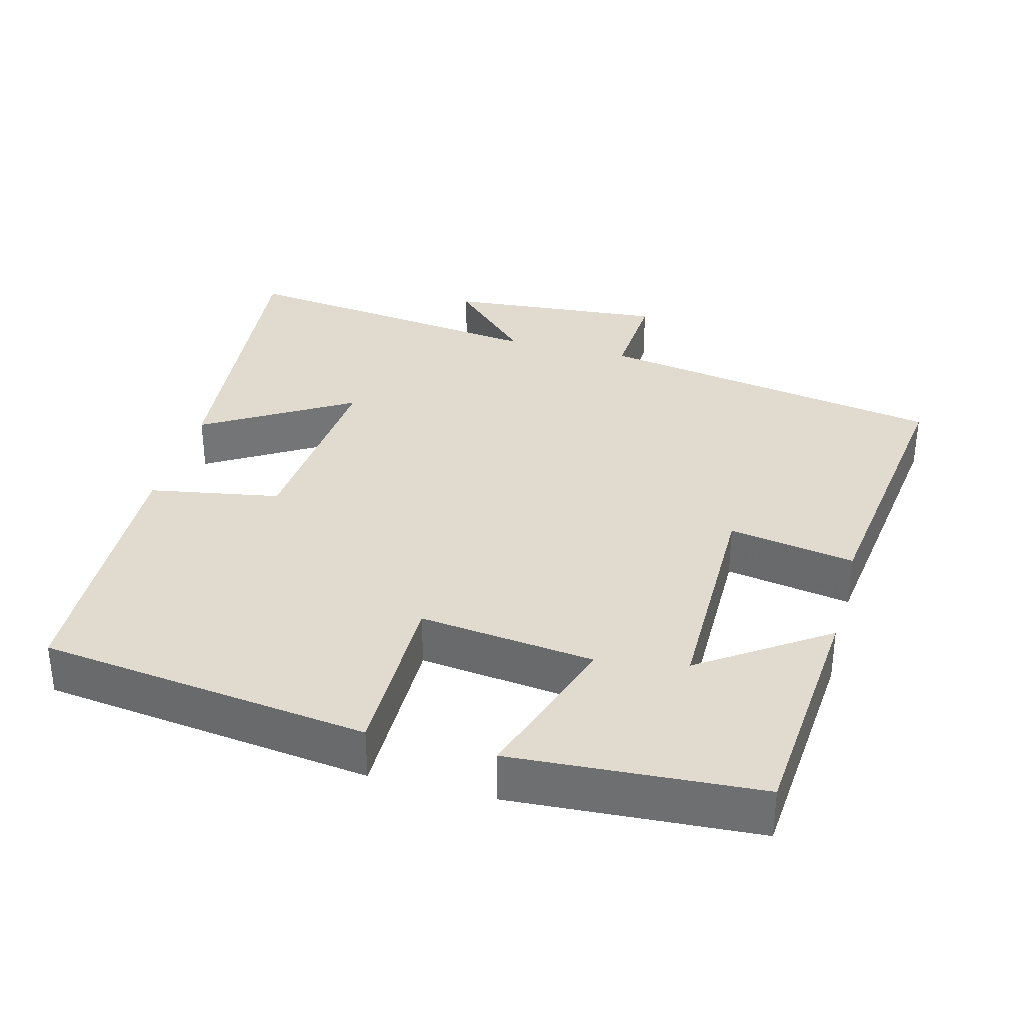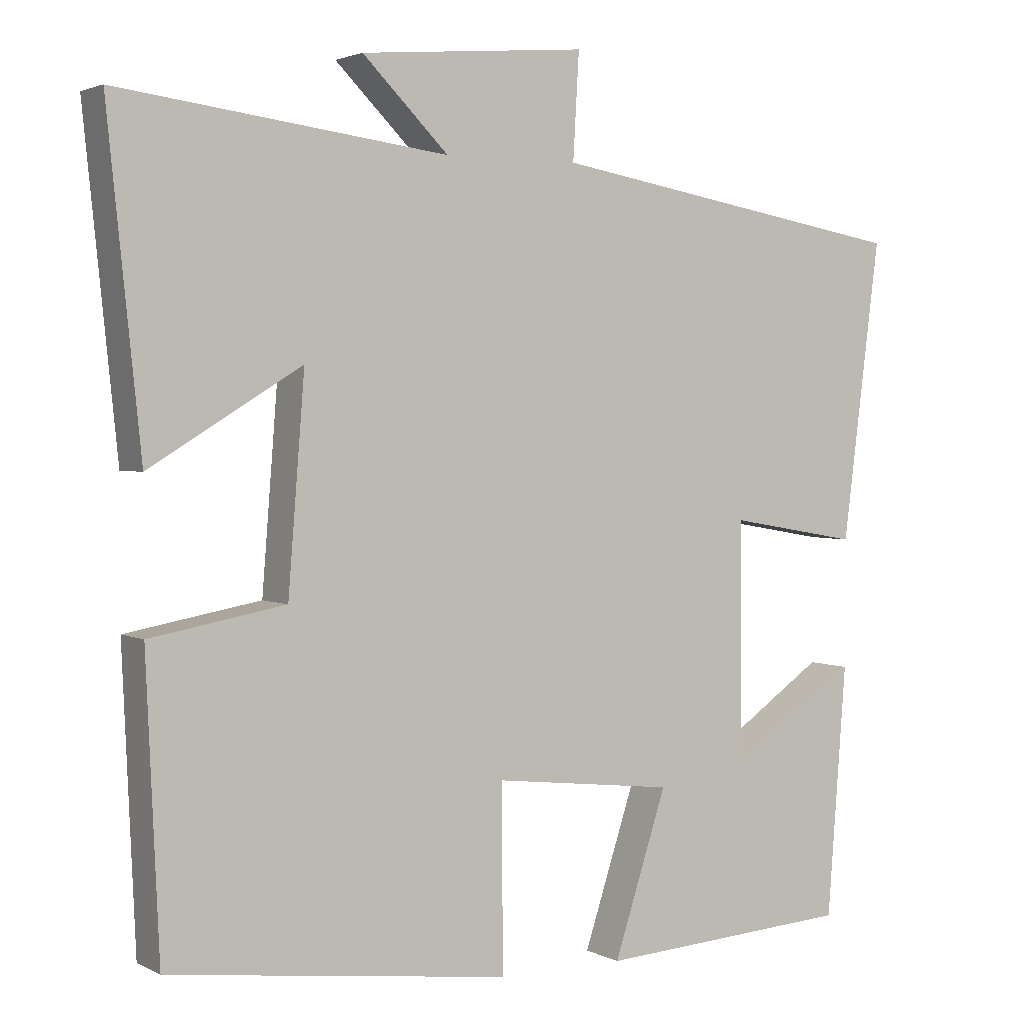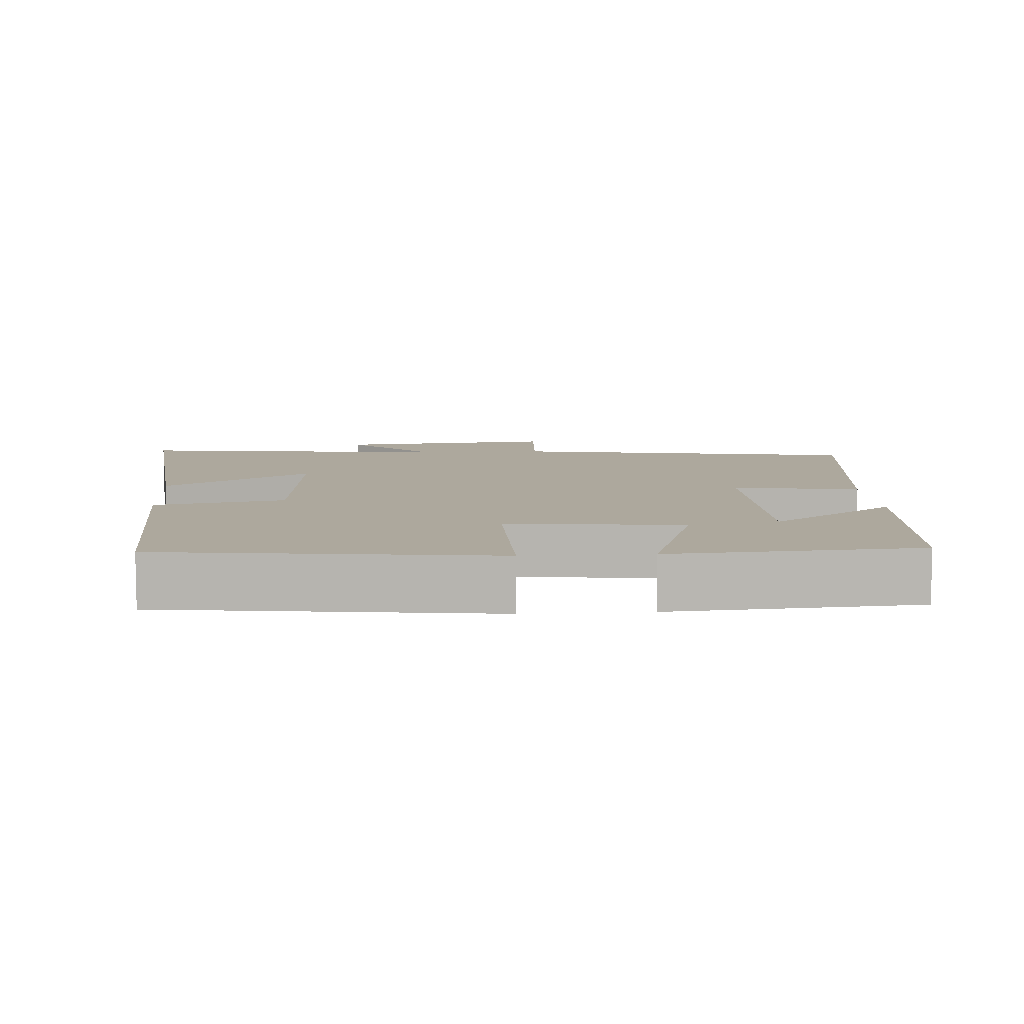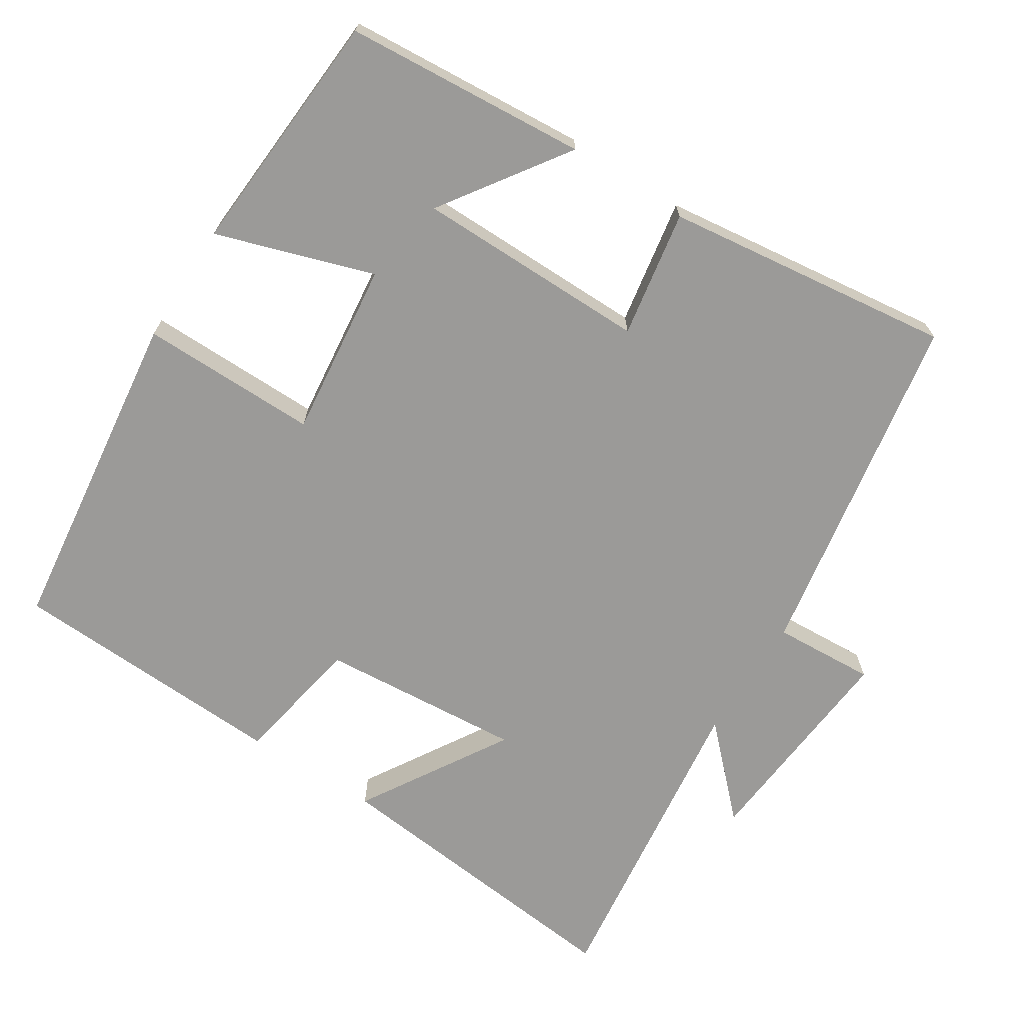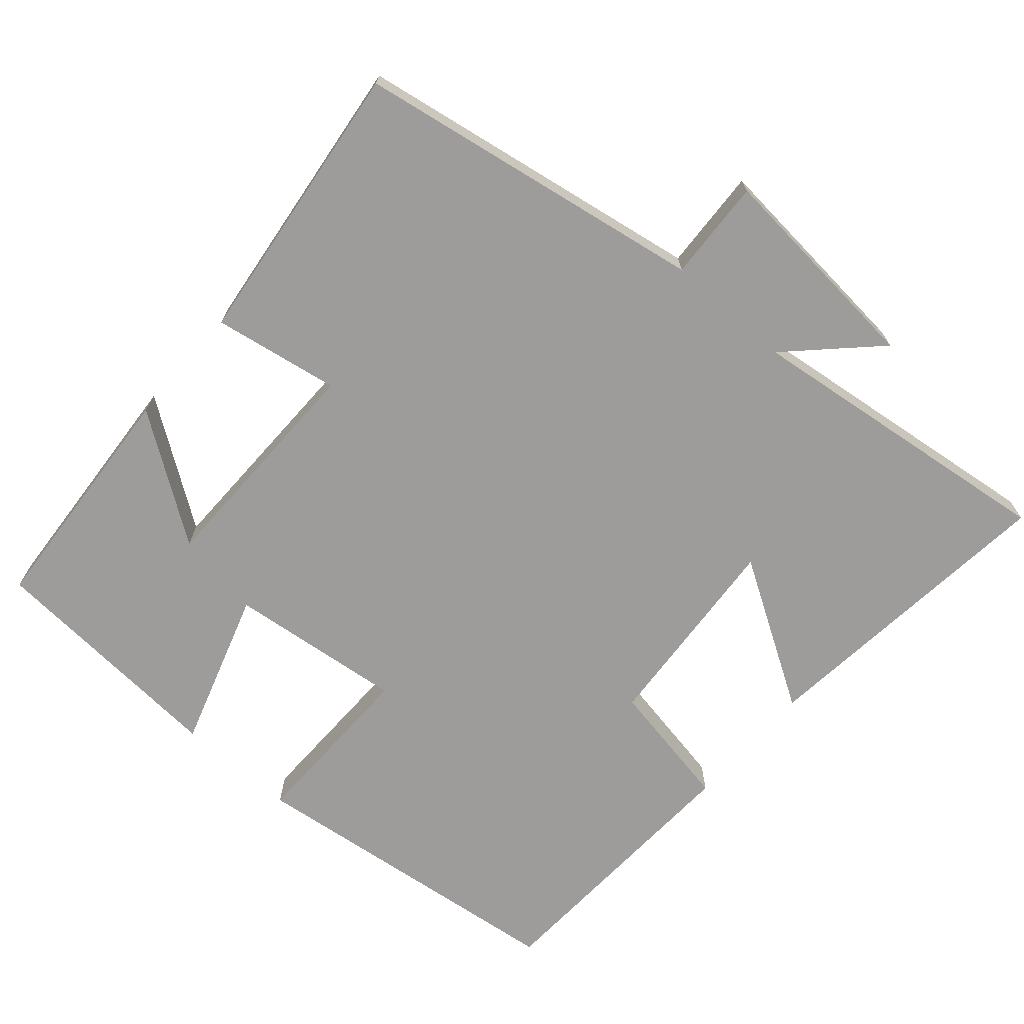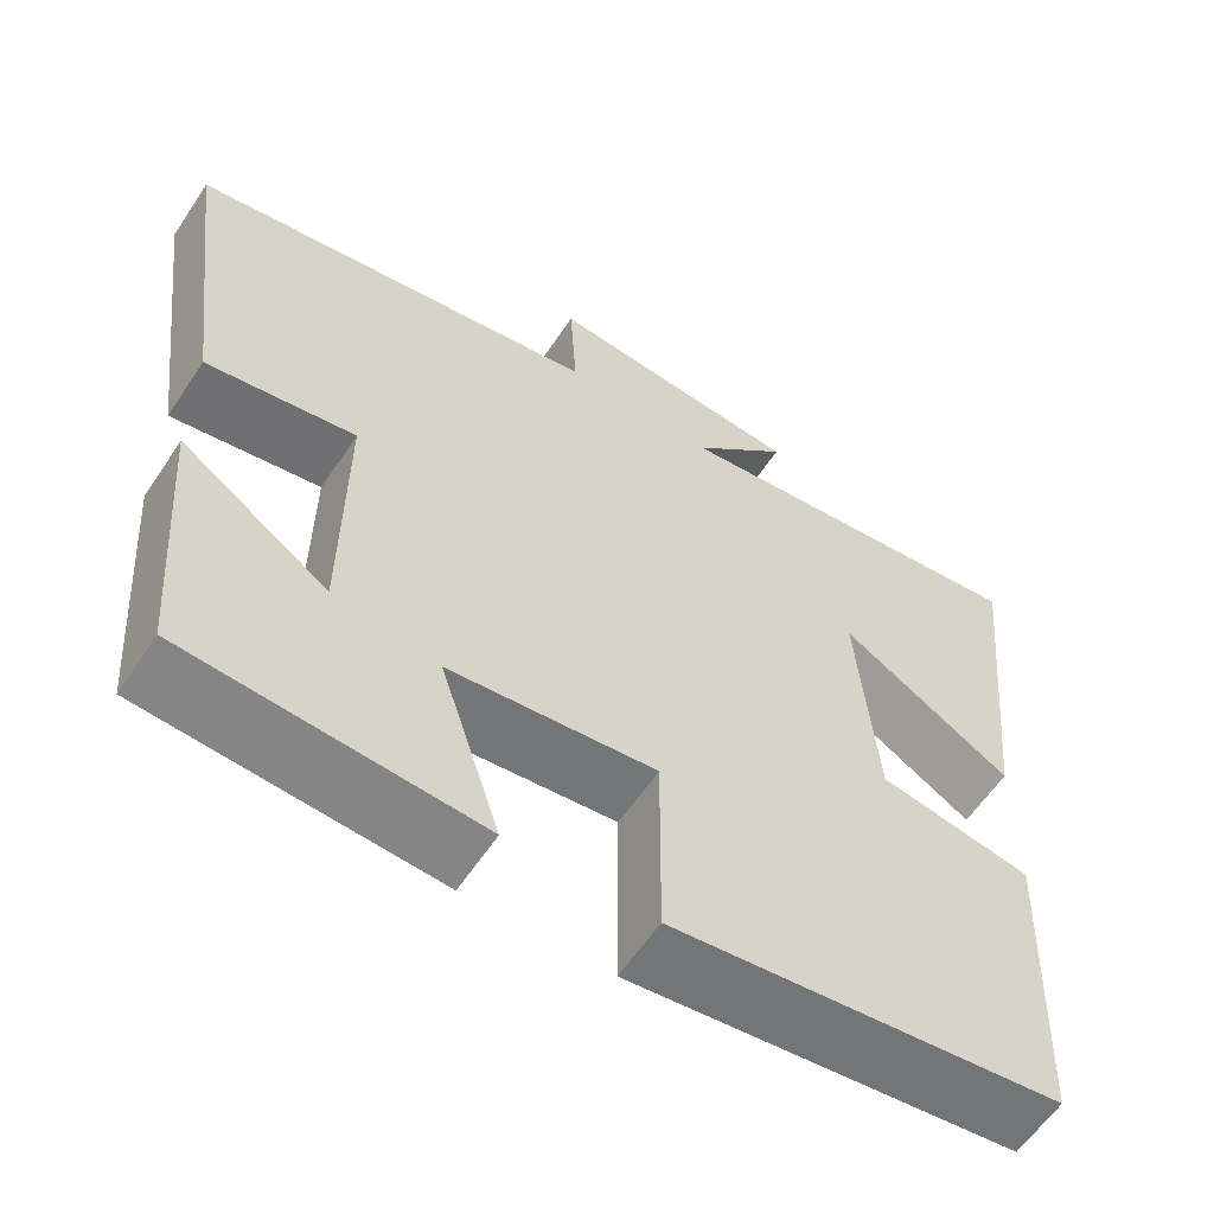
<metadata>
{"format":"obj","ext":"obj","renderer":"f3d","projection":"perspective","resolution":1024,"background":"white","views":[{"elev":33.7,"azim":-165.0,"up":"+Y"},{"elev":2.5,"azim":148.9,"up":"+Z"},{"elev":8.7,"azim":176.1,"up":"+Y"},{"elev":-69.3,"azim":-122.6,"up":"+Y"},{"elev":-70.0,"azim":-41.3,"up":"+Y"},{"elev":-60.0,"azim":-33.5,"up":"+Z"}]}
</metadata>
<code>
v 0.483 0.07 -0.443
v 0.031 0.07 -0.5
v 0.033 0.07 -0.257
v -0.207 0.07 -0.285
v -0.137 0.07 -0.5
v -0.475 0.07 -0.478
v -0.5 0.07 -0.147
v -0.329 0.07 -0.265
v -0.327 0.07 0.053
v -0.5 0.07 0.023
v -0.55 0.07 0.417
v -0.07 0.07 0.5
v -0.078 0.07 0.639
v 0.222 0.07 0.613
v 0.108 0.07 0.5
v 0.544 0.07 0.555
v 0.5 0.07 0.127
v 0.299 0.07 0.249
v 0.321 0.07 -0.029
v 0.5 0.07 -0.061
v 0.483 0 -0.443
v 0.031 0 -0.5
v 0.033 0 -0.257
v -0.207 0 -0.285
v -0.137 0 -0.5
v -0.475 0 -0.478
v -0.5 0 -0.147
v -0.329 0 -0.265
v -0.327 0 0.053
v -0.5 0 0.023
v -0.55 0 0.417
v -0.07 0 0.5
v -0.078 0 0.639
v 0.222 0 0.613
v 0.108 0 0.5
v 0.544 0 0.555
v 0.5 0 0.127
v 0.299 0 0.249
v 0.321 0 -0.029
v 0.5 0 -0.061
f 19 20 1 2
f 18 19 2 3
f 15 16 17 18
f 15 18 3 4
f 12 13 14 15
f 12 15 4
f 9 10 11 12
f 8 9 12 4
f 5 6 7 8
f 4 5 8
f 22 21 40 39
f 23 22 39 38
f 38 37 36 35
f 24 23 38 35
f 35 34 33 32
f 24 35 32
f 32 31 30 29
f 24 32 29 28
f 28 27 26 25
f 28 25 24
f 1 21 22 2
f 2 22 23 3
f 3 23 24 4
f 4 24 25 5
f 5 25 26 6
f 6 26 27 7
f 7 27 28 8
f 8 28 29 9
f 9 29 30 10
f 10 30 31 11
f 11 31 32 12
f 12 32 33 13
f 13 33 34 14
f 14 34 35 15
f 15 35 36 16
f 16 36 37 17
f 17 37 38 18
f 18 38 39 19
f 19 39 40 20
f 20 40 21 1

</code>
